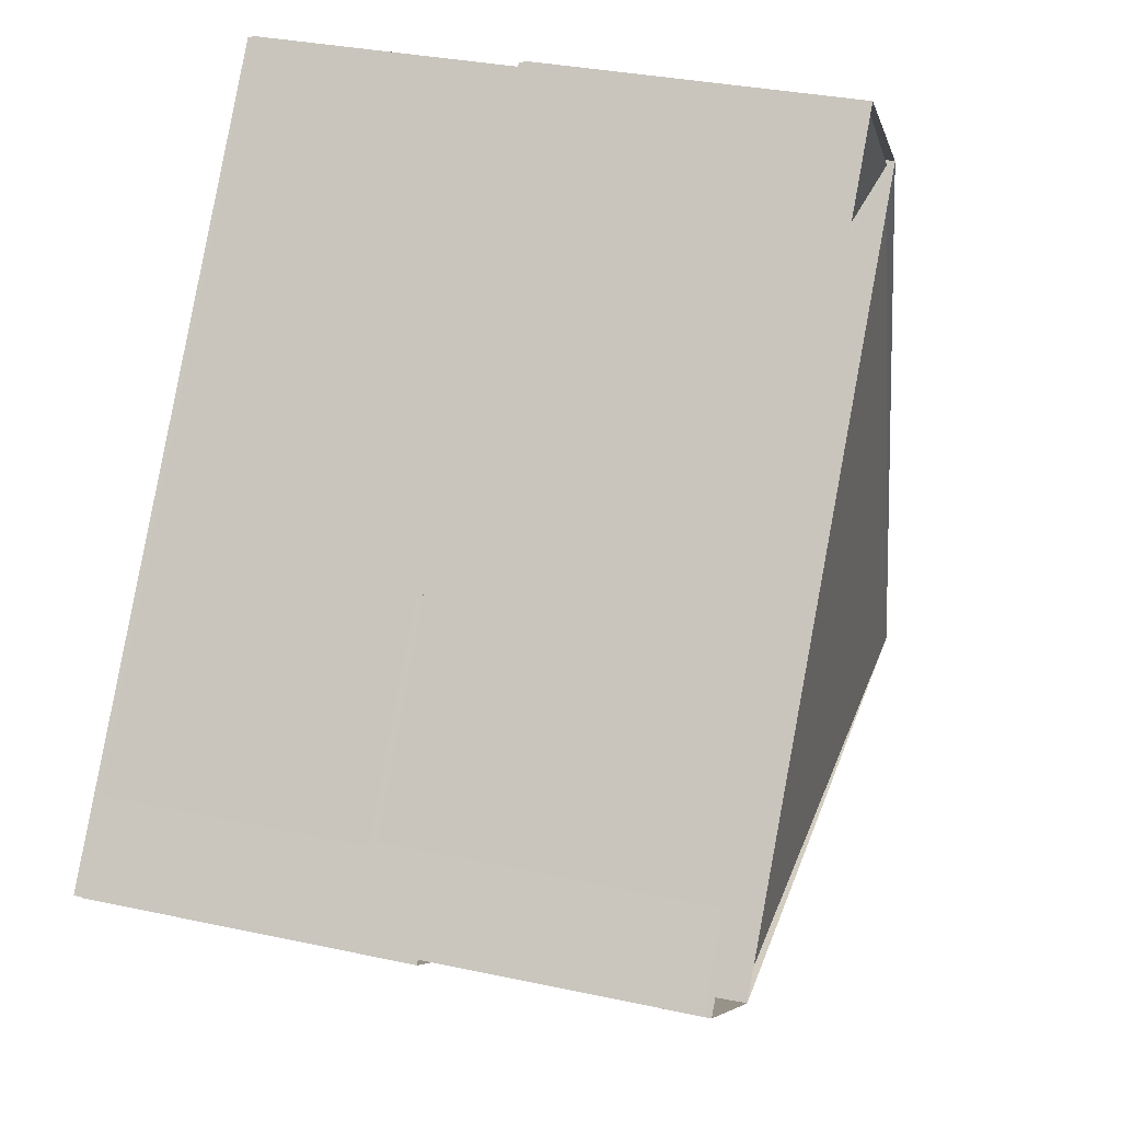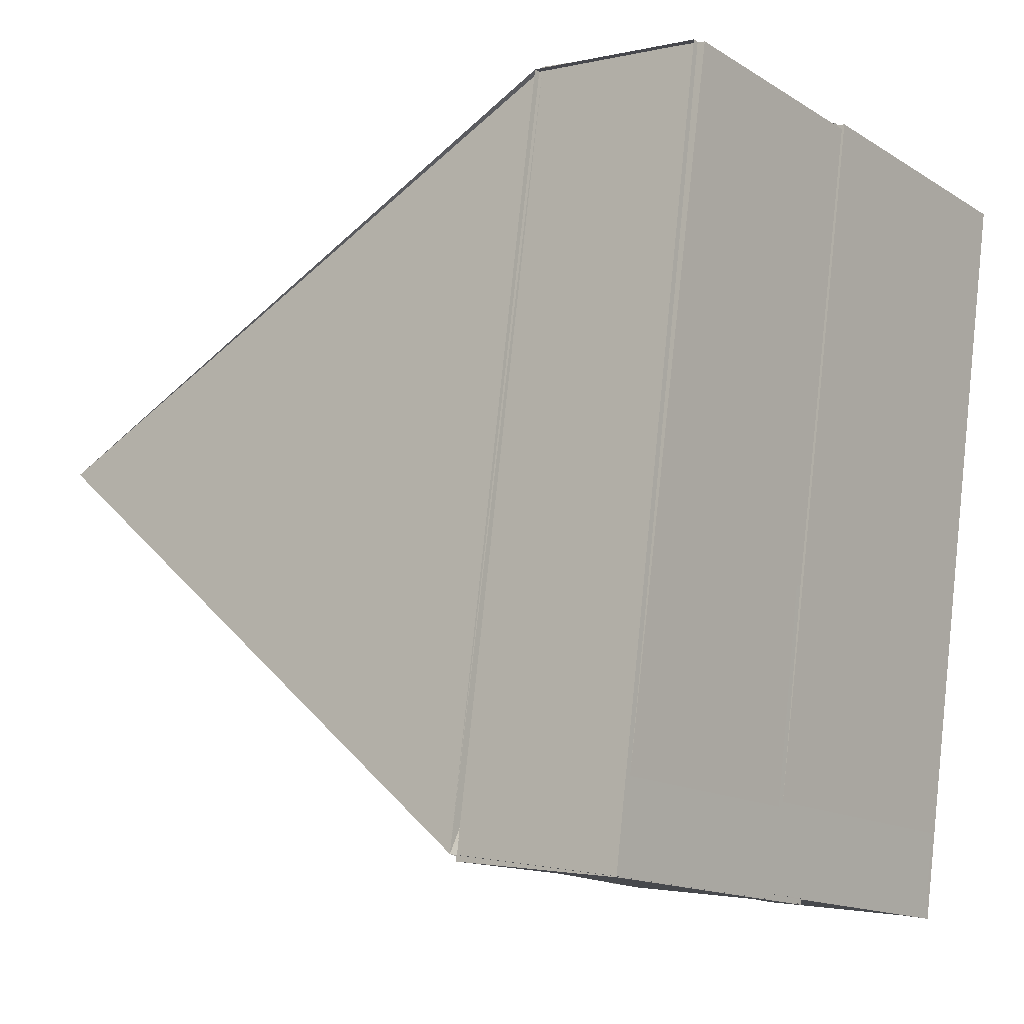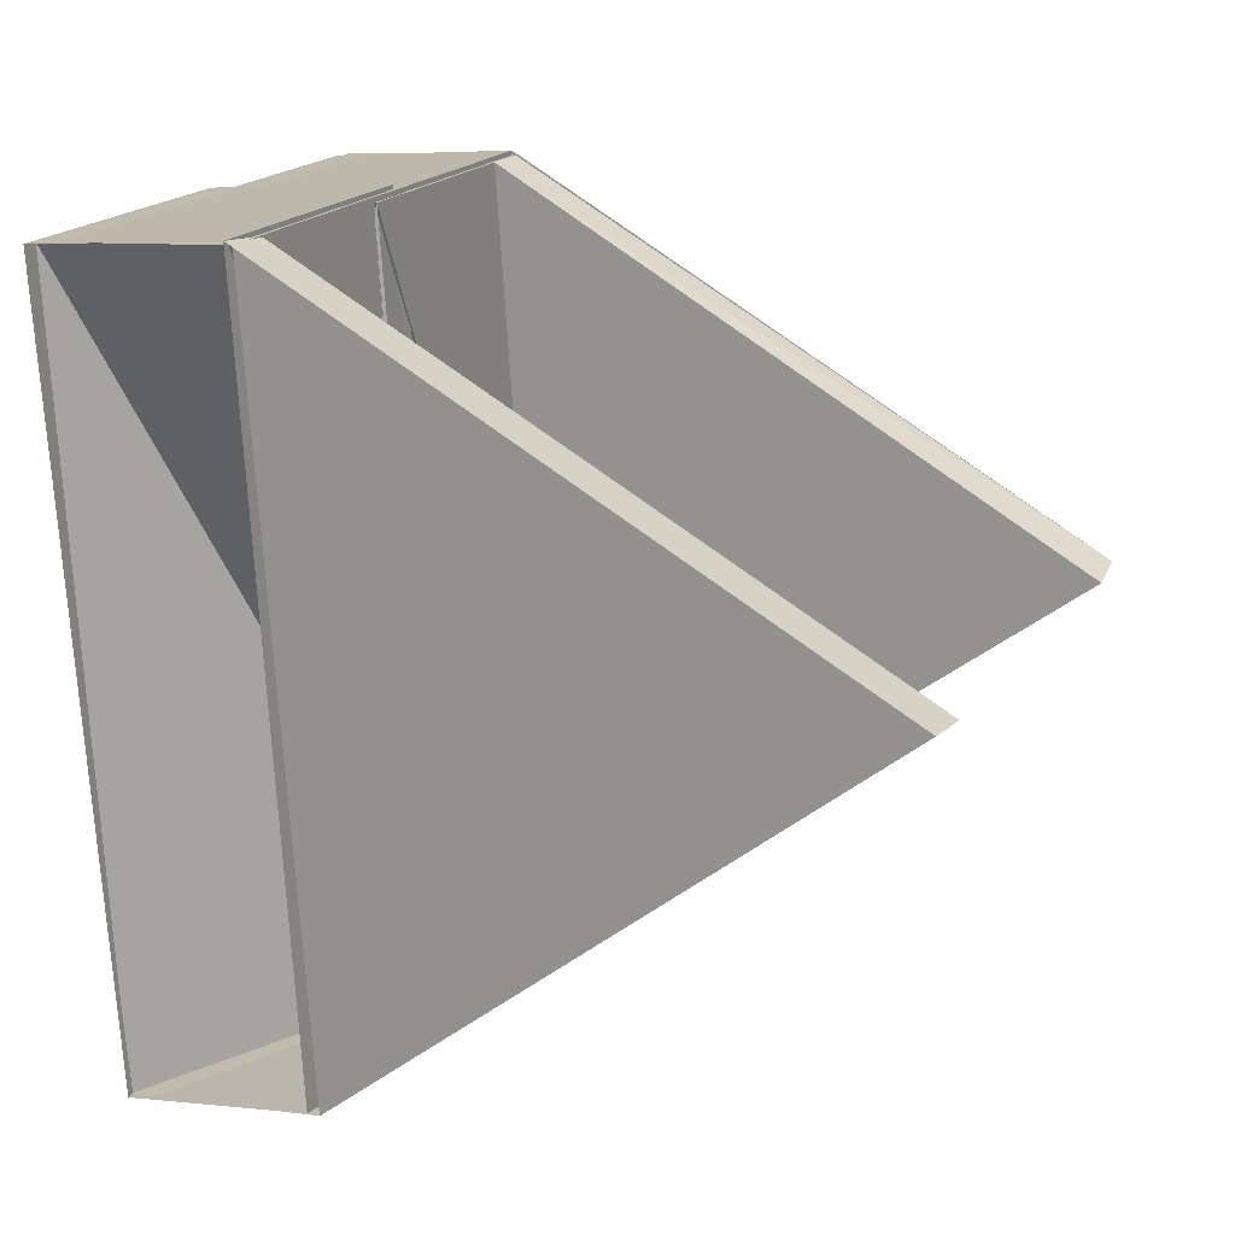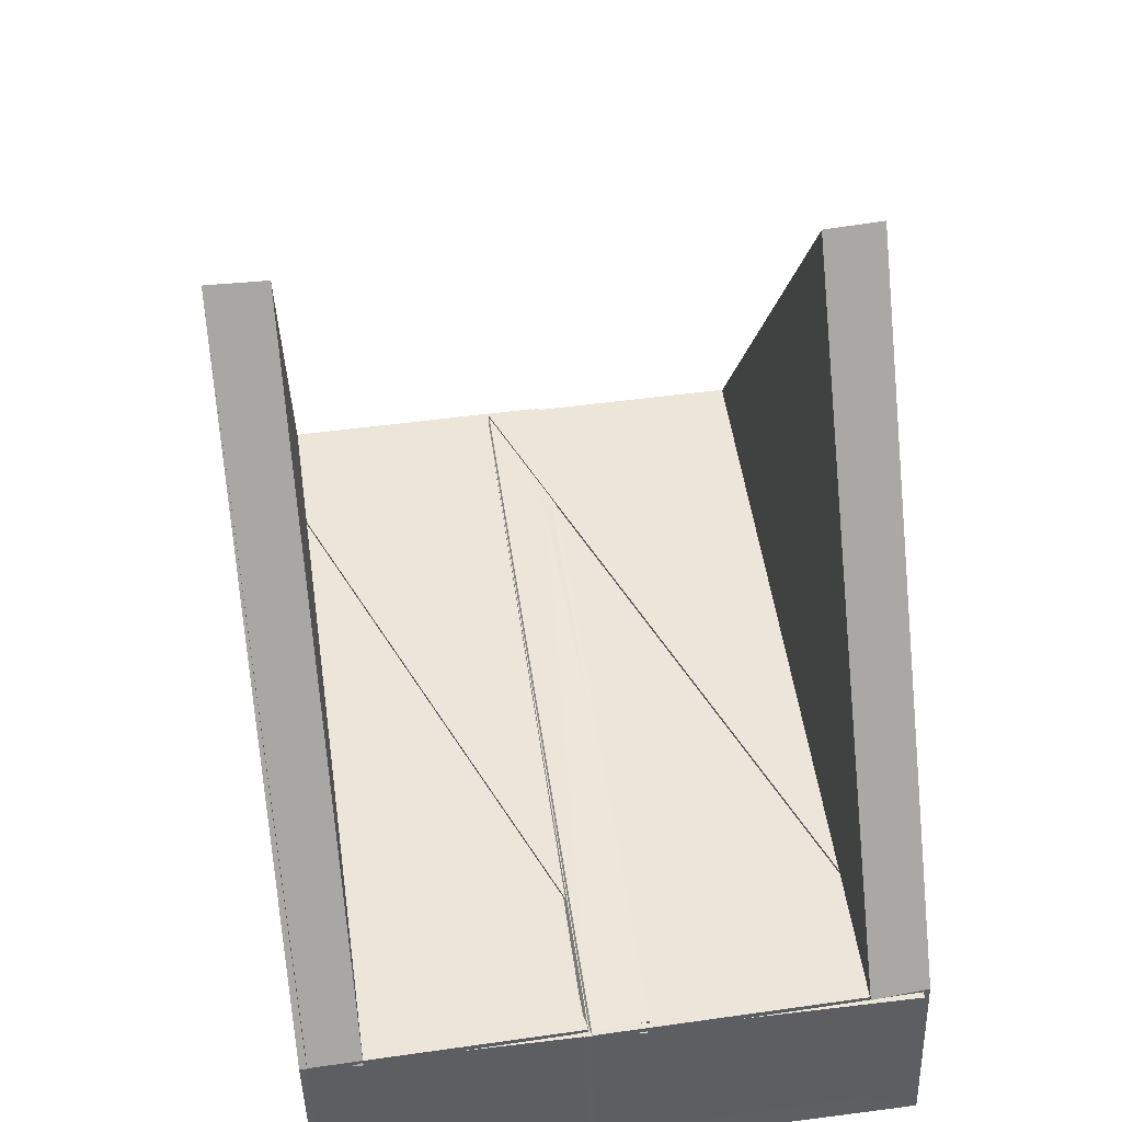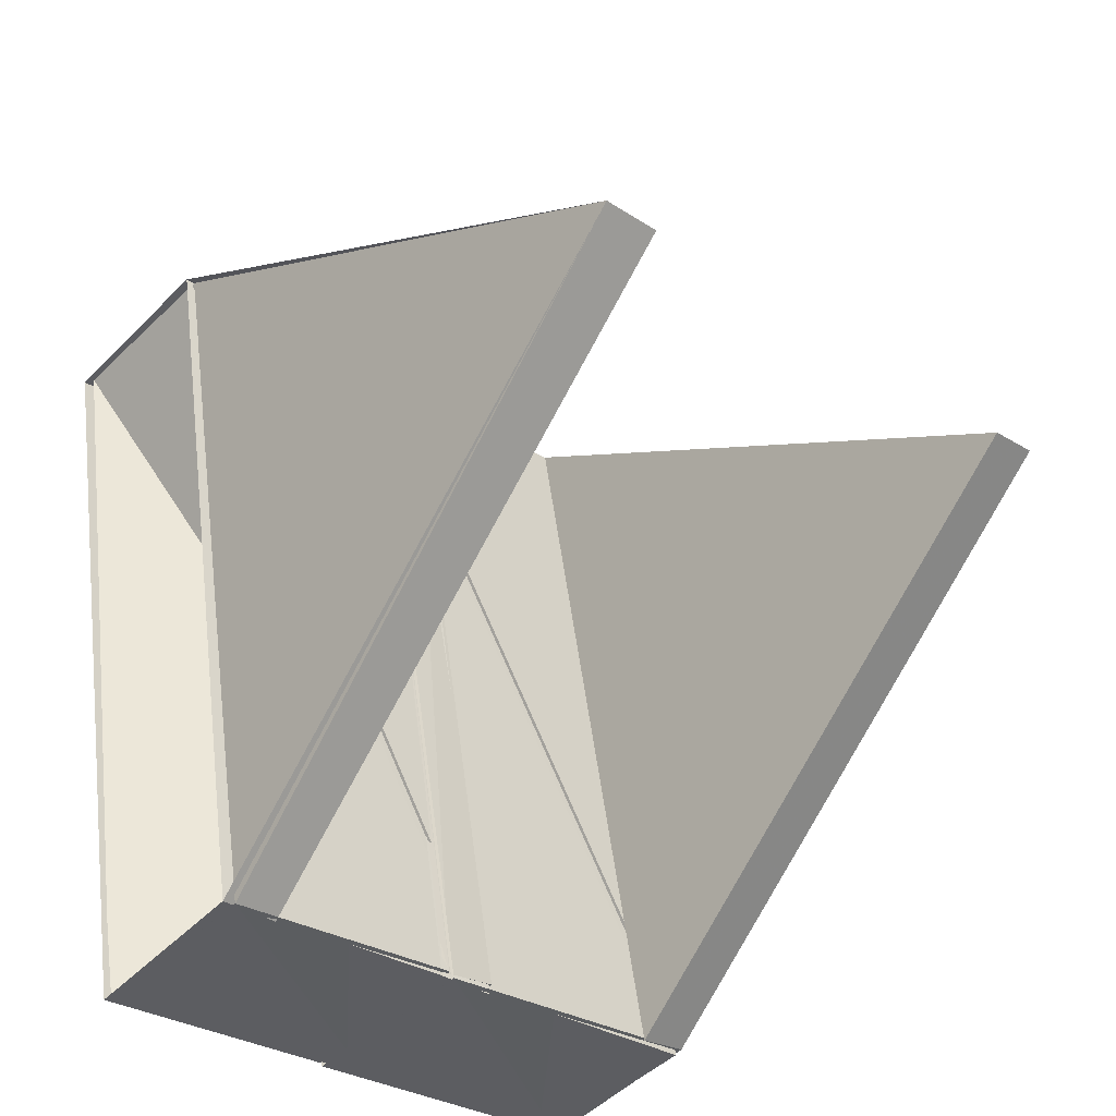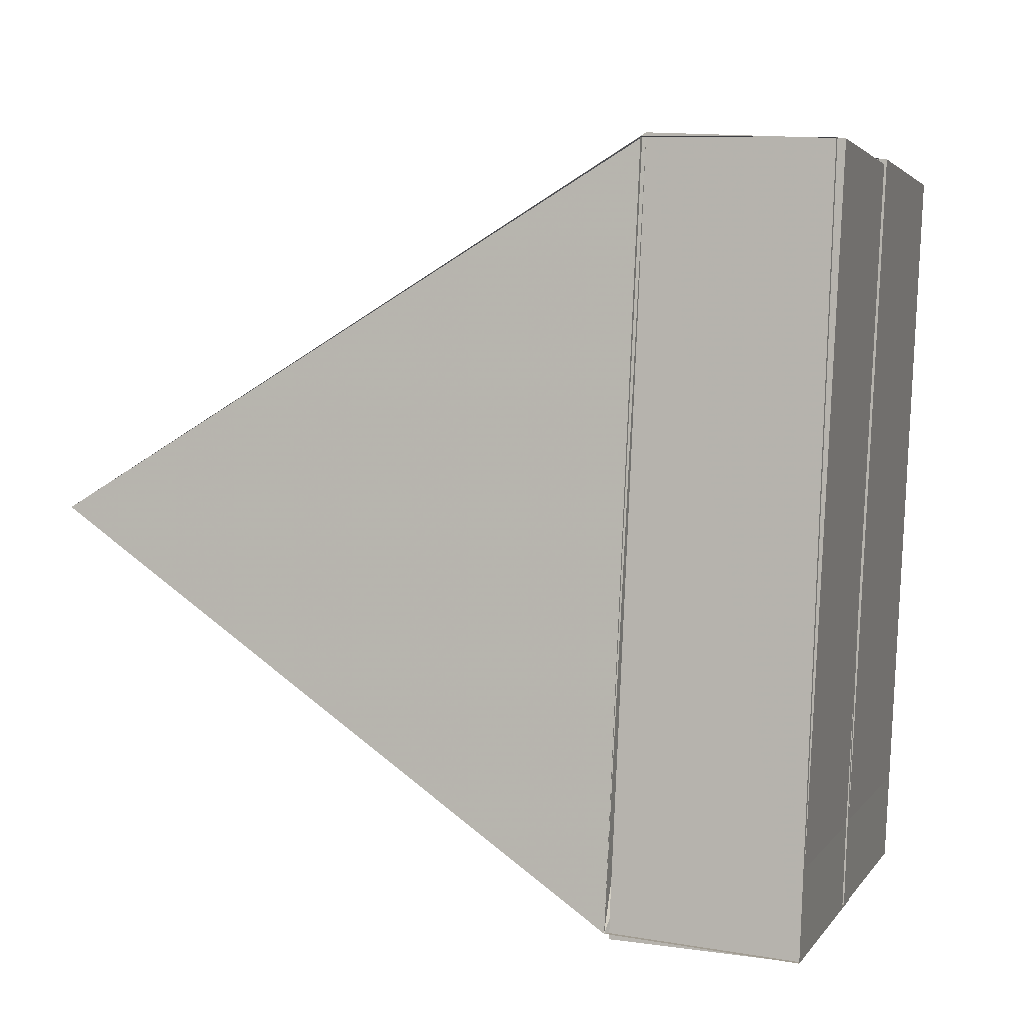
<metadata>
{"format":"obj","ext":"obj","renderer":"f3d","projection":"perspective","resolution":1024,"background":"white","views":[{"elev":-7.3,"azim":11.5,"up":"+Z"},{"elev":-1.4,"azim":-52.8,"up":"+Z"},{"elev":6.2,"azim":111.5,"up":"+Z"},{"elev":48.5,"azim":-177.2,"up":"+Y"},{"elev":-45.8,"azim":137.2,"up":"+Z"},{"elev":13.6,"azim":-74.1,"up":"+Z"}]}
</metadata>
<code>
o Cube.001_Cube.003
v -1.553 3.917 0.7996
v -1.24 0.9242 2.792
v -1.254 -0.03941 2.813
v -1.99 -0.0917 -1.127
v -1.964 0.8946 -1.099
v -1.276 3.925 0.7195
v -0.9549 0.919 2.738
v -1.686 0.9021 -1.179
v 0.3202 0.8954 2.5
v 0.3064 -0.06826 2.522
v -0.4297 -0.1205 -1.418
v -0.411 0.8785 -1.417
v 0.2623 0.3003 0.3714
v -0.3714 0.8352 -1.399
v -0.3972 -0.1158 -1.428
v 0.3374 -0.1105 2.513
v 0.3594 0.8756 2.518
v -0.03049 0.3184 0.3976
v -0.6642 0.8533 -1.373
v 0.06669 0.8937 2.544
v -1.939 0.8769 -1.136
v -1.957 -0.08693 -1.137
v -1.223 -0.08164 2.804
v -1.201 0.9044 2.808
v -0.217 0.616 0.456
v 0.05186 0.8877 2.577
v 0.03806 -0.07594 2.599
v -0.6981 -0.1282 -1.341
v -0.6717 0.858 -1.313
v 0.06042 0.6235 0.3759
v 0.3369 0.8824 2.524
v -0.3943 0.8656 -1.393
v 1.612 0.8588 2.286
v 1.598 -0.1048 2.307
v 0.8622 -0.1571 -1.632
v 0.8809 0.842 -1.631
v 1.341 3.834 0.3421
v 0.9205 0.7987 -1.614
v 0.8947 -0.1523 -1.642
v 1.629 -0.147 2.298
v 1.651 0.8391 2.303
v 1.048 3.852 0.3684
v 0.6277 0.8168 -1.588
v 1.359 0.8571 2.329
v -0.6475 0.8403 -1.35
v -0.6656 -0.1235 -1.352
v 0.06897 -0.1182 2.589
v 0.09102 0.8679 2.594
f 2 5 8 7
f 24 1 5
f 7 8 6
f 1 2 7 6
f 5 1 6 8
f 12 9 13
f 3 4 11 10
f 4 5 12 11
f 2 3 10 9
f 14 17 20 19
f 17 14 21 24
f 19 20 18
f 13 14 19 18
f 17 13 18 20
f 22 23 24 21
f 15 16 23 22
f 16 17 24 23
f 14 15 22 21
f 5 2 9 10 11 12
f 26 29 32 31
f 48 25 29
f 31 32 30
f 25 26 31 30
f 29 25 30 32
f 36 33 37
f 27 28 35 34
f 28 29 36 35
f 26 27 34 33
f 38 41 44 43
f 41 38 45 48
f 43 44 42
f 37 38 43 42
f 41 37 42 44
f 46 47 48 45
f 39 40 47 46
f 40 41 48 47
f 38 39 46 45
f 29 26 33 34 35 36

</code>
